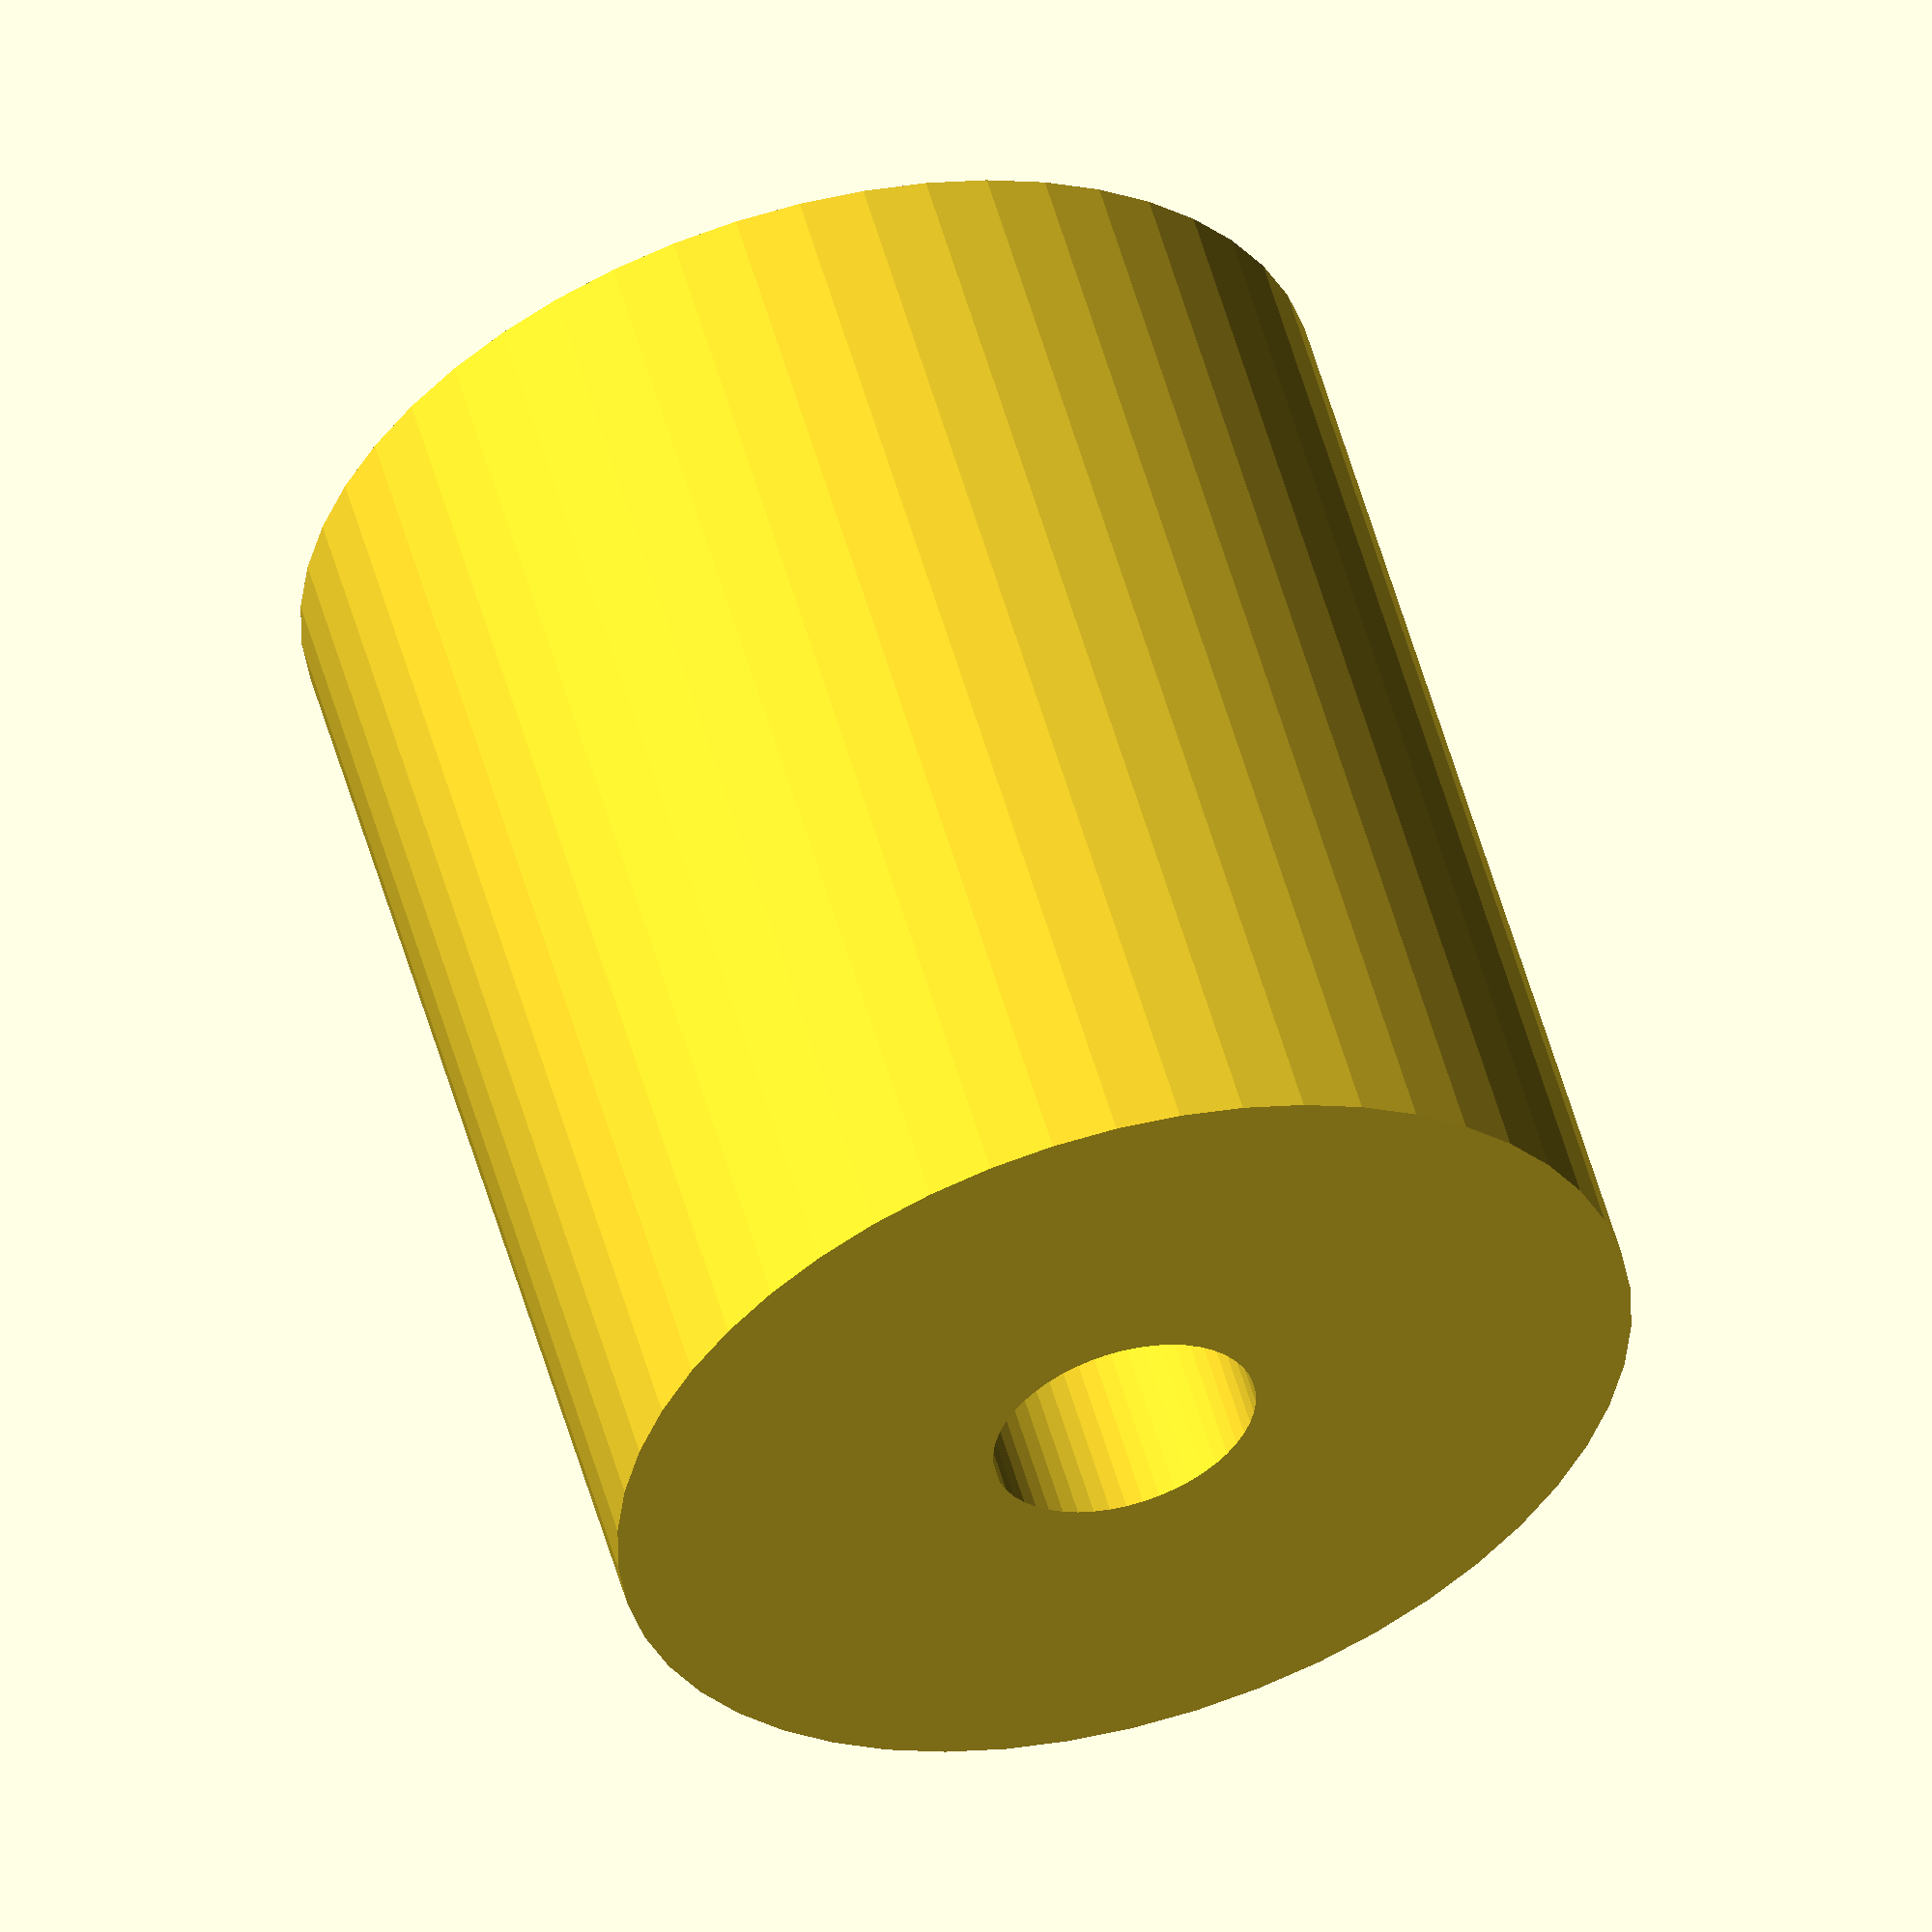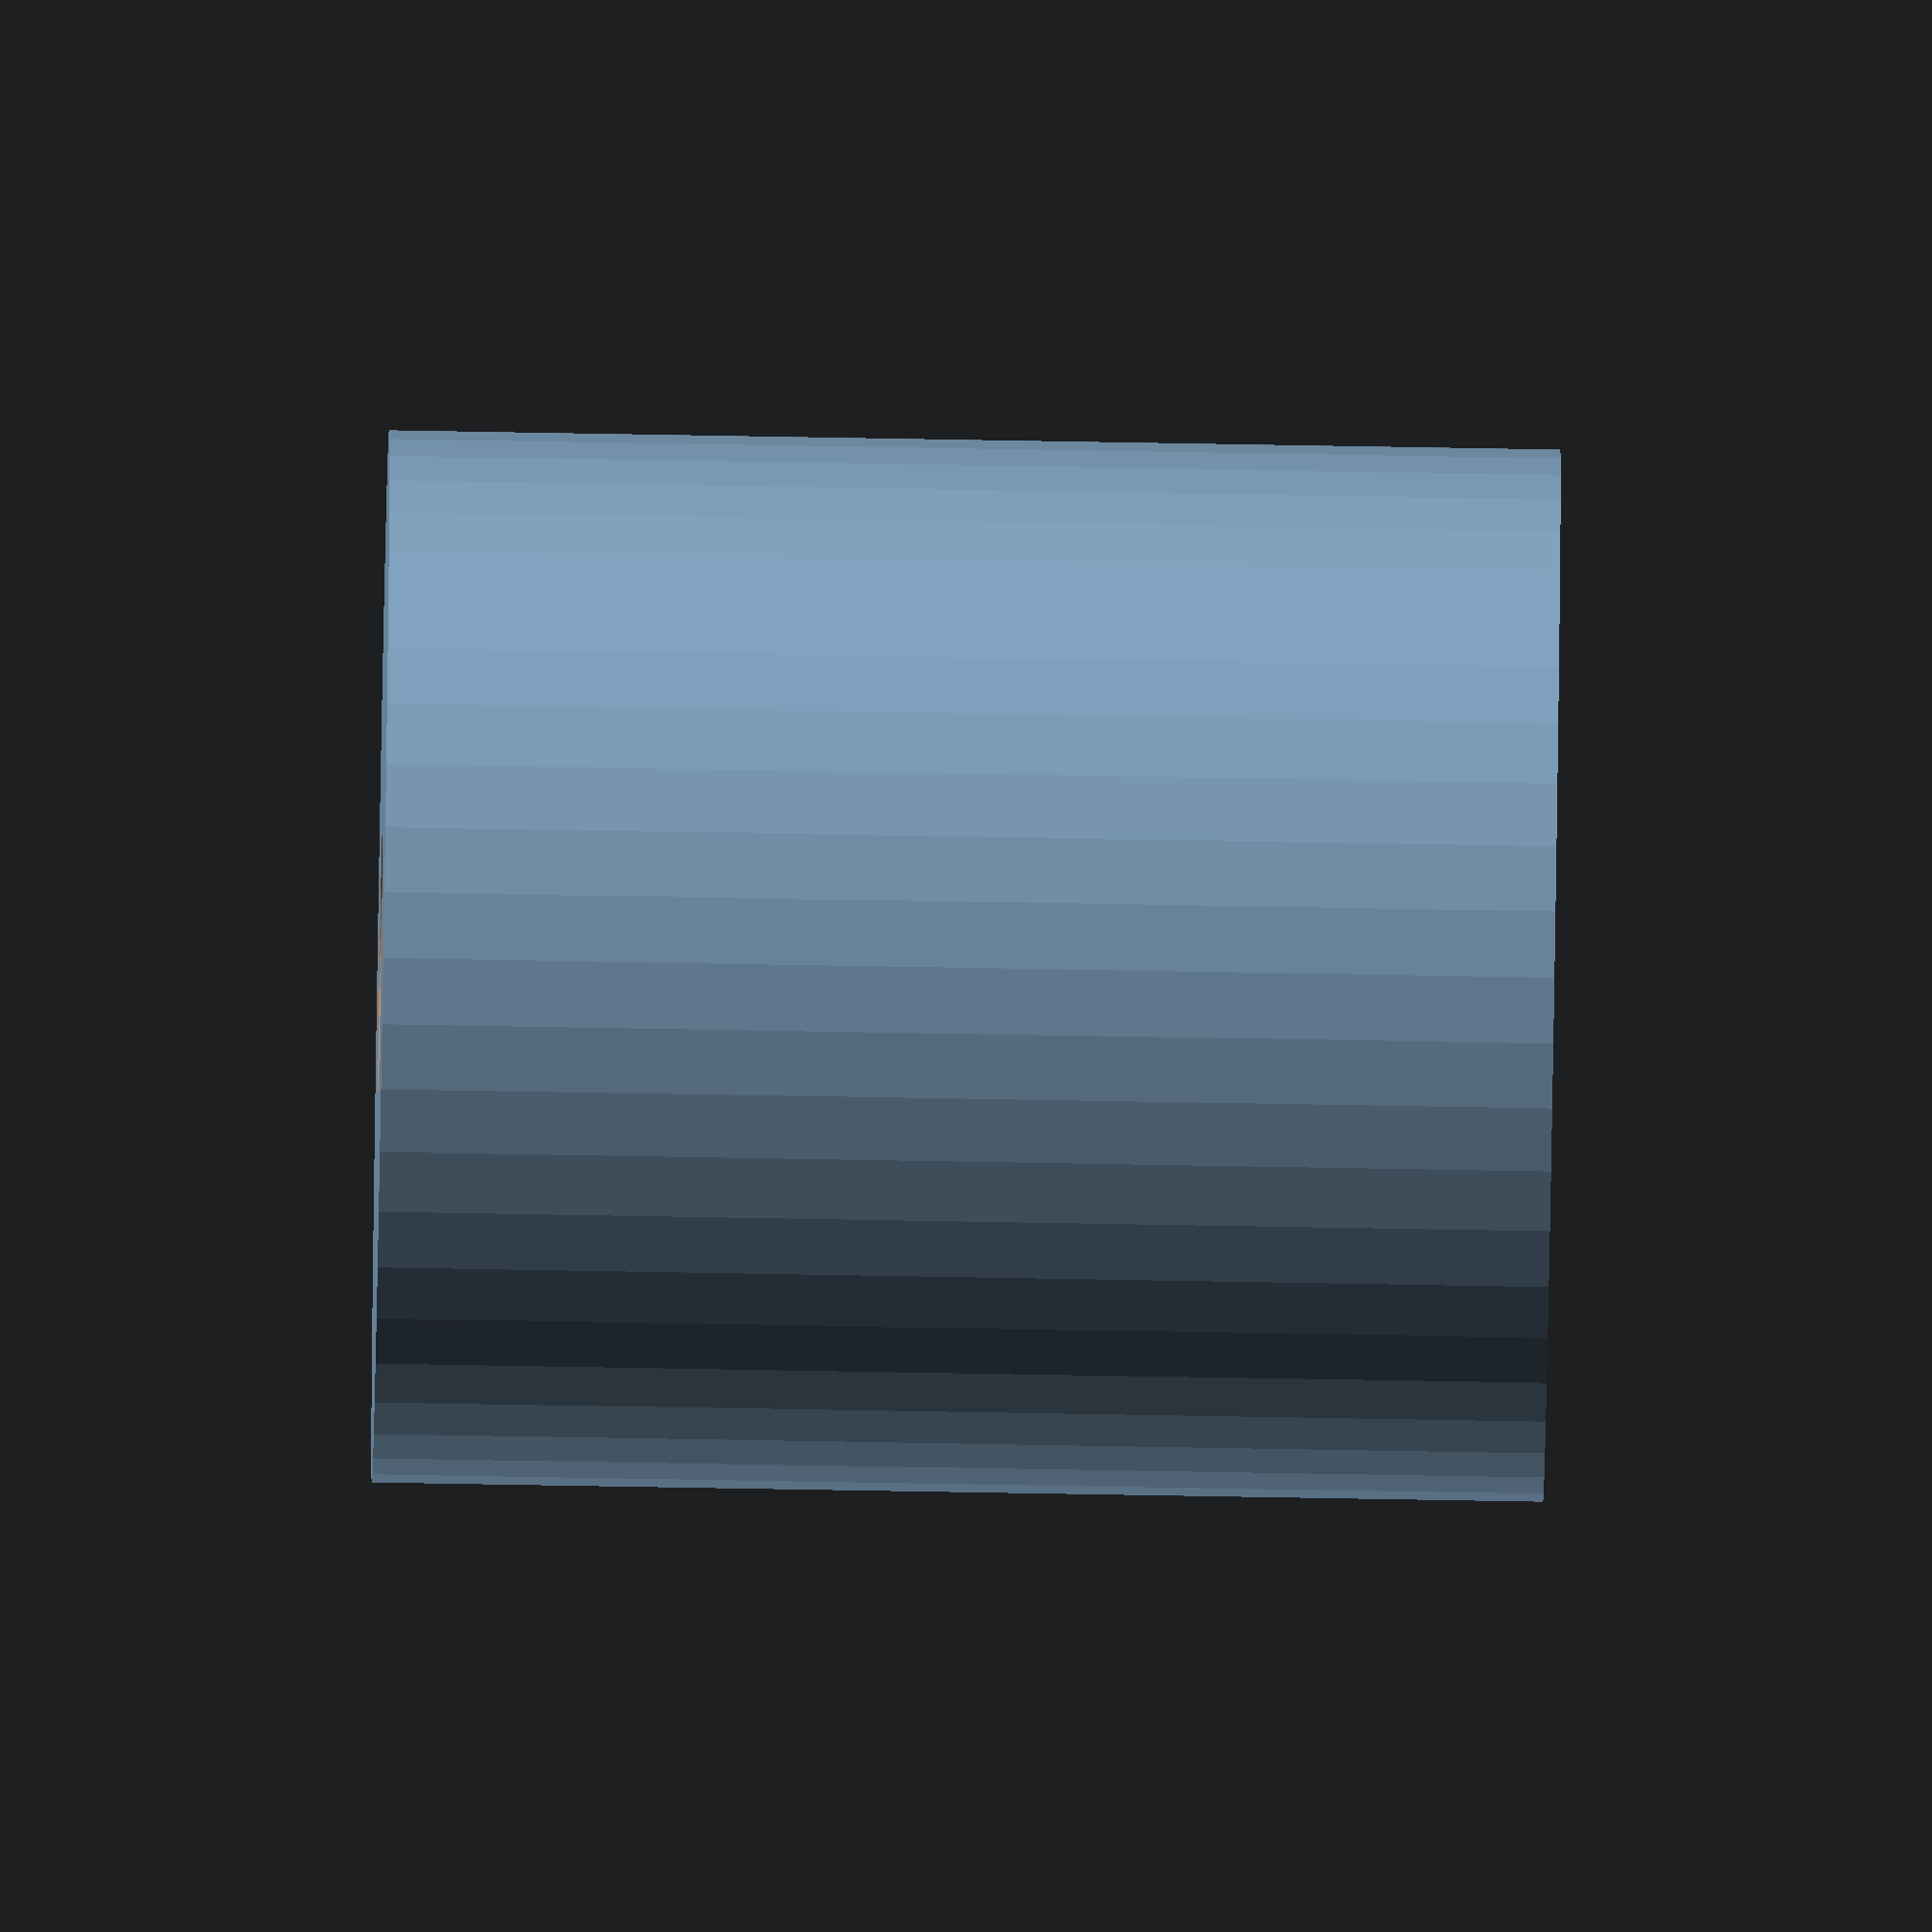
<openscad>
$fn = 50;


difference() {
	union() {
		translate(v = [0, 0, -15.0000000000]) {
			cylinder(h = 30, r = 13.5000000000);
		}
	}
	union() {
		translate(v = [0, 0, -100.0000000000]) {
			cylinder(h = 200, r = 3.5000000000);
		}
	}
}
</openscad>
<views>
elev=304.9 azim=305.1 roll=344.3 proj=o view=wireframe
elev=251.3 azim=352.3 roll=91.0 proj=o view=solid
</views>
